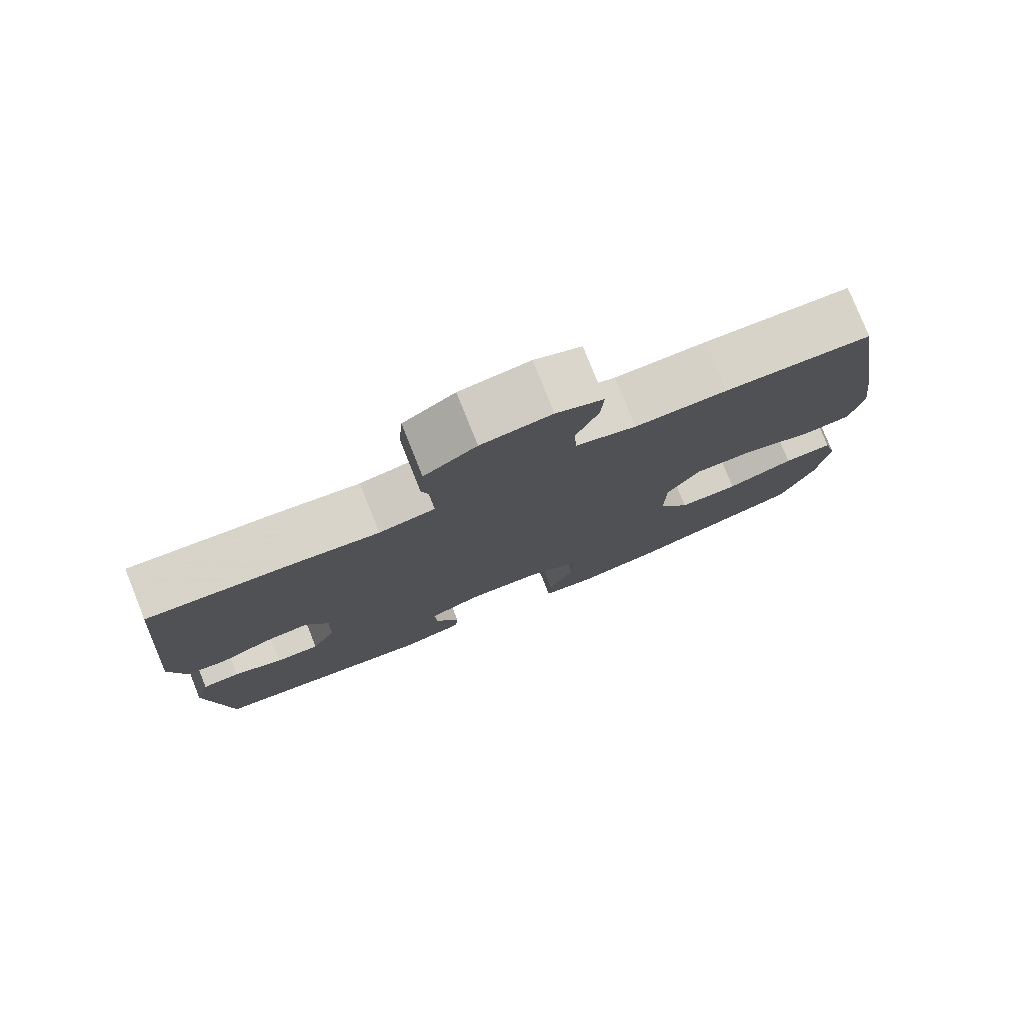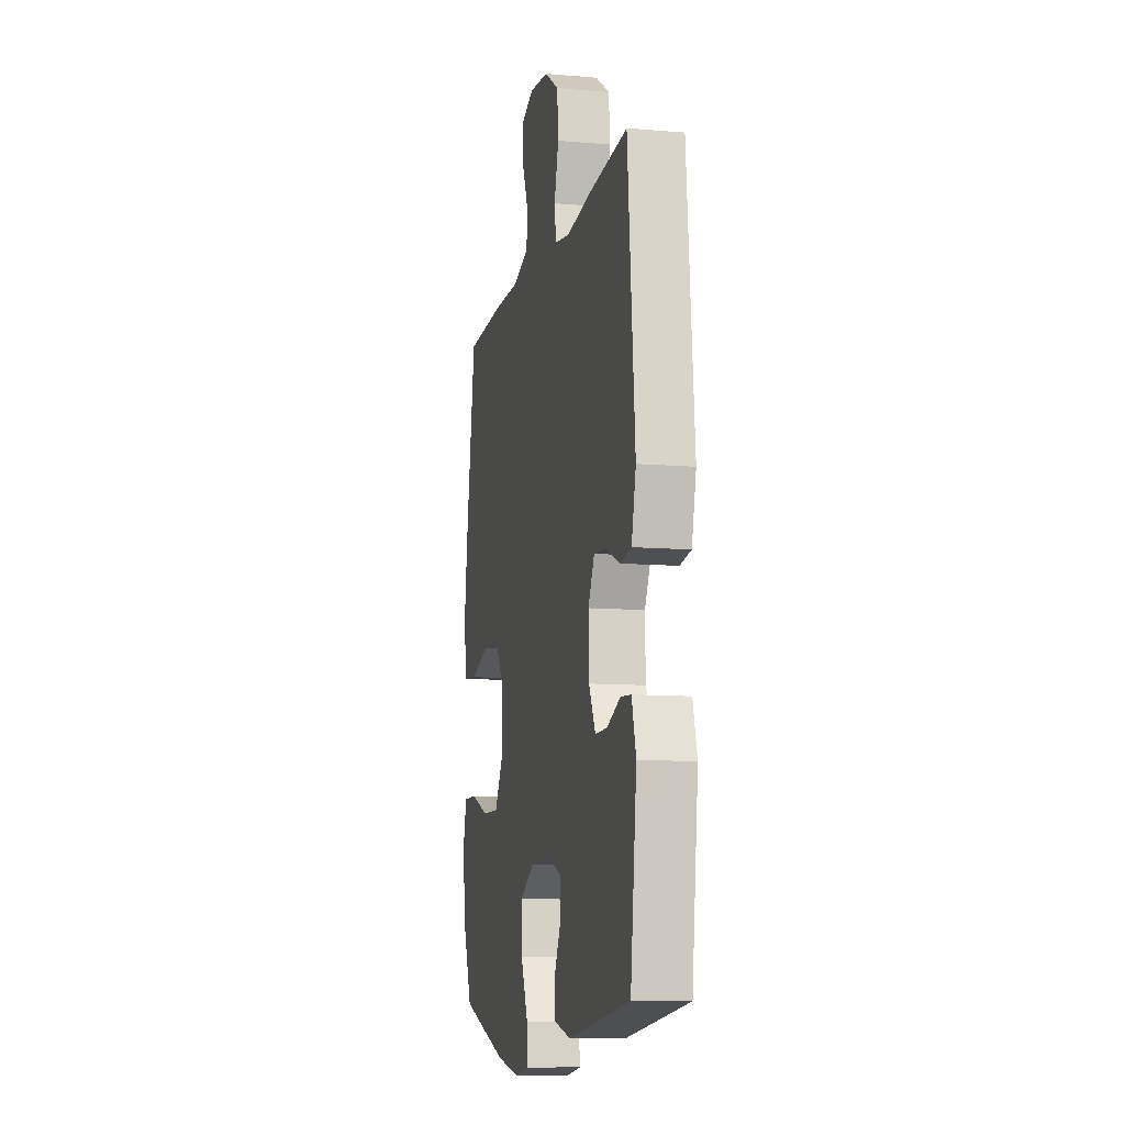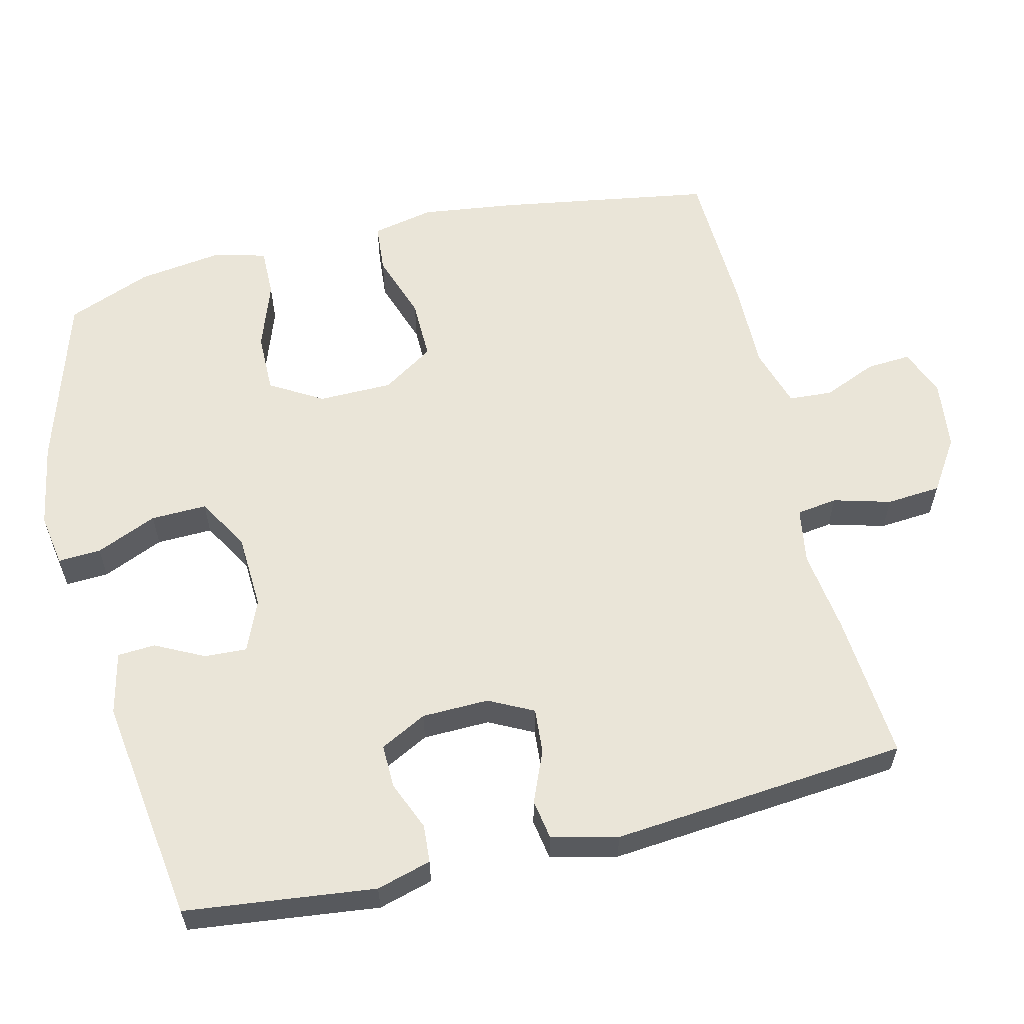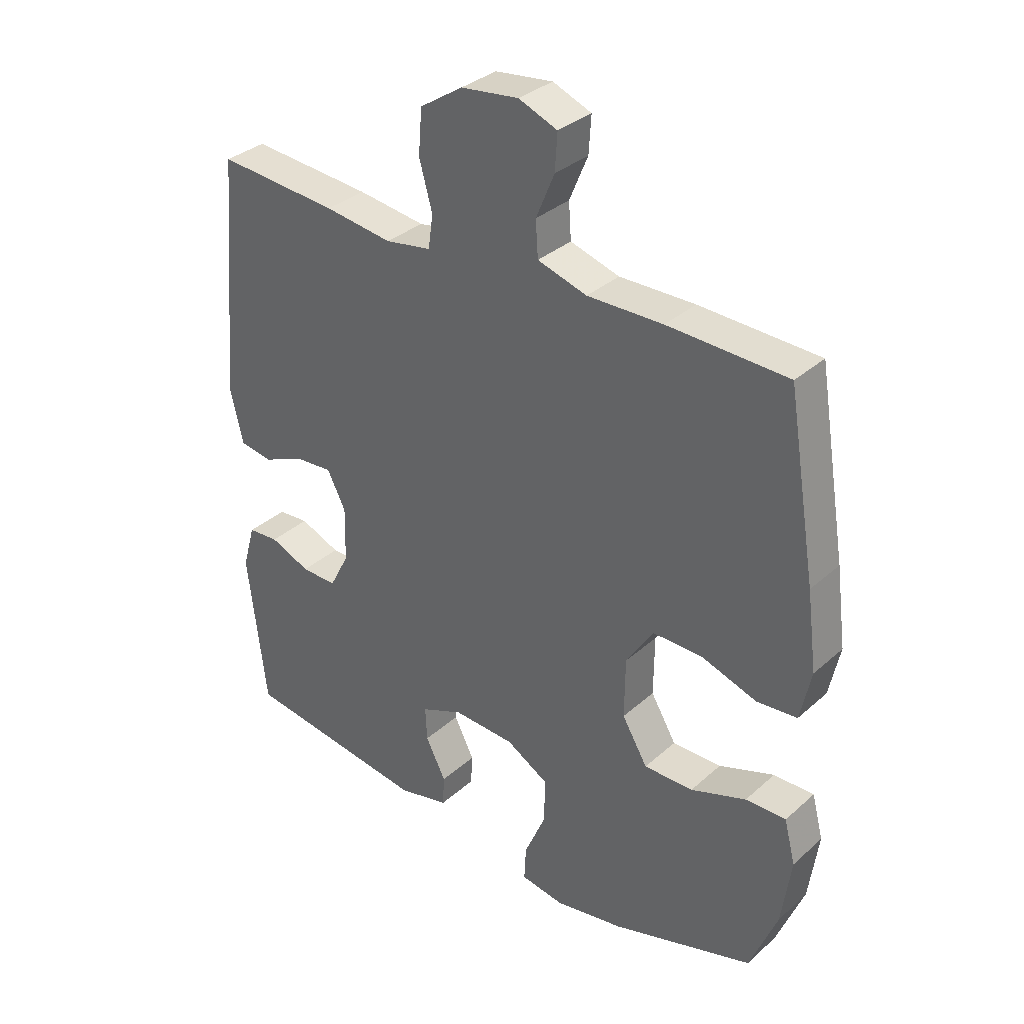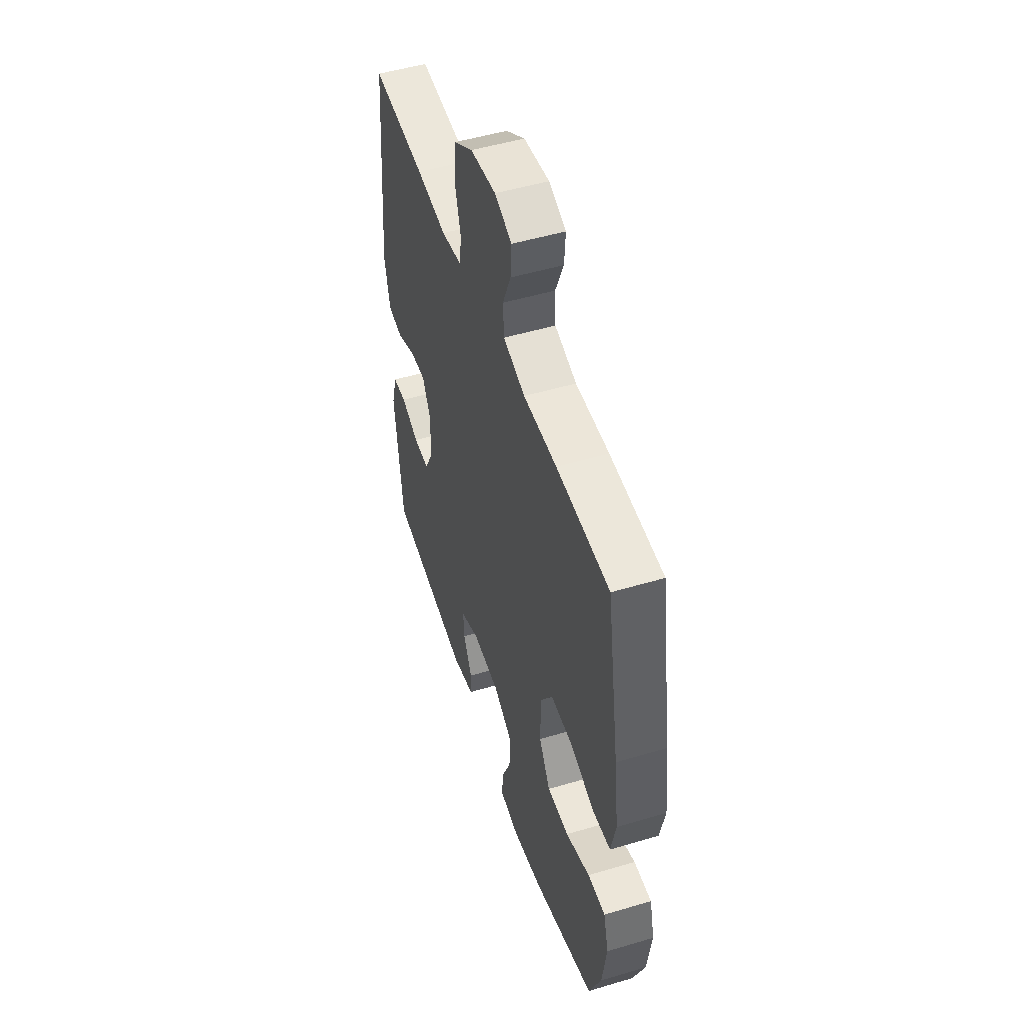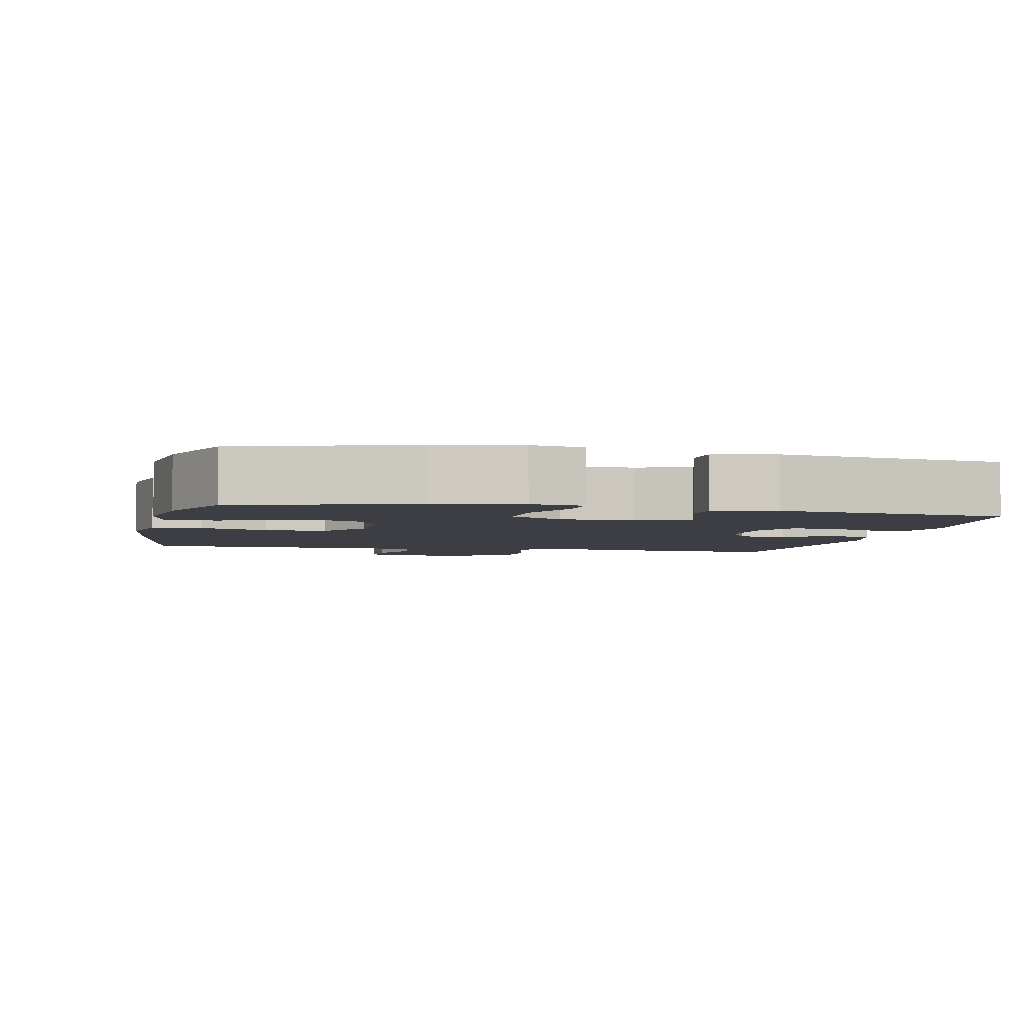
<metadata>
{"format":"obj","ext":"obj","renderer":"f3d","projection":"perspective","resolution":1024,"background":"white","views":[{"elev":78.6,"azim":-21.8,"up":"+Z"},{"elev":-10.1,"azim":-102.2,"up":"+Z"},{"elev":59.2,"azim":-103.7,"up":"+Y"},{"elev":33.7,"azim":39.9,"up":"+Z"},{"elev":50.5,"azim":71.9,"up":"+Z"},{"elev":-3.7,"azim":167.6,"up":"+Y"}]}
</metadata>
<code>
v 0.5 0.07 0.5
v 0.549 0.07 0.204
v 0.566 0.07 0.074
v 0.548 0.07 -0.011
v 0.48 0.07 -0.017
v 0.387 0.07 0.014
v 0.303 0.07 0.015
v 0.257 0.07 -0.056
v 0.256 0.07 -0.158
v 0.299 0.07 -0.23
v 0.382 0.07 -0.229
v 0.475 0.07 -0.196
v 0.543 0.07 -0.195
v 0.562 0.07 -0.268
v 0.546 0.07 -0.384
v 0.5 0.07 -0.5
v 0.26 0.07 -0.574
v 0.143 0.07 -0.595
v 0.07 0.07 -0.583
v 0.073 0.07 -0.524
v 0.109 0.07 -0.44
v 0.111 0.07 -0.363
v 0.039 0.07 -0.321
v -0.065 0.07 -0.316
v -0.136 0.07 -0.346
v -0.133 0.07 -0.404
v -0.099 0.07 -0.471
v -0.102 0.07 -0.523
v -0.188 0.07 -0.543
v -0.5 0.07 -0.5
v -0.531 0.07 -0.239
v -0.51 0.07 -0.164
v -0.458 0.07 -0.16
v -0.39 0.07 -0.188
v -0.33 0.07 -0.189
v -0.297 0.07 -0.125
v -0.295 0.07 -0.033
v -0.326 0.07 0.028
v -0.388 0.07 0.023
v -0.459 0.07 -0.007
v -0.514 0.07 0.002
v -0.536 0.07 0.093
v -0.5 0.07 0.5
v -0.297 0.07 0.484
v -0.183 0.07 0.469
v -0.106 0.07 0.482
v -0.098 0.07 0.538
v -0.12 0.07 0.617
v -0.114 0.07 0.692
v -0.042 0.07 0.739
v 0.055 0.07 0.751
v 0.12 0.07 0.725
v 0.116 0.07 0.664
v 0.085 0.07 0.59
v 0.089 0.07 0.53
v 0.172 0.07 0.505
v 0.299 0.07 0.507
v 0.5 0 0.5
v 0.549 0 0.204
v 0.566 0 0.074
v 0.548 0 -0.011
v 0.48 0 -0.017
v 0.387 0 0.014
v 0.303 0 0.015
v 0.257 0 -0.056
v 0.256 0 -0.158
v 0.299 0 -0.23
v 0.382 0 -0.229
v 0.475 0 -0.196
v 0.543 0 -0.195
v 0.562 0 -0.268
v 0.546 0 -0.384
v 0.5 0 -0.5
v 0.26 0 -0.574
v 0.143 0 -0.595
v 0.07 0 -0.583
v 0.073 0 -0.524
v 0.109 0 -0.44
v 0.111 0 -0.363
v 0.039 0 -0.321
v -0.065 0 -0.316
v -0.136 0 -0.346
v -0.133 0 -0.404
v -0.099 0 -0.471
v -0.102 0 -0.523
v -0.188 0 -0.543
v -0.5 0 -0.5
v -0.531 0 -0.239
v -0.51 0 -0.164
v -0.458 0 -0.16
v -0.39 0 -0.188
v -0.33 0 -0.189
v -0.297 0 -0.125
v -0.295 0 -0.033
v -0.326 0 0.028
v -0.388 0 0.023
v -0.459 0 -0.007
v -0.514 0 0.002
v -0.536 0 0.093
v -0.5 0 0.5
v -0.297 0 0.484
v -0.183 0 0.469
v -0.106 0 0.482
v -0.098 0 0.538
v -0.12 0 0.617
v -0.114 0 0.692
v -0.042 0 0.739
v 0.055 0 0.751
v 0.12 0 0.725
v 0.116 0 0.664
v 0.085 0 0.59
v 0.089 0 0.53
v 0.172 0 0.505
v 0.299 0 0.507
f 56 57 1 2
f 55 56 2 3
f 51 52 53 54
f 51 54 55
f 50 51 55
f 47 48 49 50
f 46 47 50 55
f 42 43 44 45
f 42 45 46
f 39 40 41 42
f 38 39 42 46
f 37 38 46 55
f 31 32 33 34
f 31 34 35
f 30 31 35
f 29 30 35
f 26 27 28 29
f 25 26 29 35
f 24 25 35 36
f 18 19 20 21
f 18 21 22
f 17 18 22
f 16 17 22
f 15 16 22 23
f 11 12 13 14
f 10 11 14 15
f 3 4 5 6
f 3 6 7
f 55 3 7
f 37 55 7 8
f 23 24 36 37
f 10 15 23 37
f 9 10 37
f 8 9 37
f 59 58 114 113
f 60 59 113 112
f 111 110 109 108
f 112 111 108
f 112 108 107
f 107 106 105 104
f 112 107 104 103
f 102 101 100 99
f 103 102 99
f 99 98 97 96
f 103 99 96 95
f 112 103 95 94
f 91 90 89 88
f 92 91 88
f 92 88 87
f 92 87 86
f 86 85 84 83
f 92 86 83 82
f 93 92 82 81
f 78 77 76 75
f 79 78 75
f 79 75 74
f 79 74 73
f 80 79 73 72
f 71 70 69 68
f 72 71 68 67
f 63 62 61 60
f 64 63 60
f 64 60 112
f 65 64 112 94
f 94 93 81 80
f 94 80 72 67
f 94 67 66
f 94 66 65
f 1 58 59 2
f 2 59 60 3
f 3 60 61 4
f 4 61 62 5
f 5 62 63 6
f 6 63 64 7
f 7 64 65 8
f 8 65 66 9
f 9 66 67 10
f 10 67 68 11
f 11 68 69 12
f 12 69 70 13
f 13 70 71 14
f 14 71 72 15
f 15 72 73 16
f 16 73 74 17
f 17 74 75 18
f 18 75 76 19
f 19 76 77 20
f 20 77 78 21
f 21 78 79 22
f 22 79 80 23
f 23 80 81 24
f 24 81 82 25
f 25 82 83 26
f 26 83 84 27
f 27 84 85 28
f 28 85 86 29
f 29 86 87 30
f 30 87 88 31
f 31 88 89 32
f 32 89 90 33
f 33 90 91 34
f 34 91 92 35
f 35 92 93 36
f 36 93 94 37
f 37 94 95 38
f 38 95 96 39
f 39 96 97 40
f 40 97 98 41
f 41 98 99 42
f 42 99 100 43
f 43 100 101 44
f 44 101 102 45
f 45 102 103 46
f 46 103 104 47
f 47 104 105 48
f 48 105 106 49
f 49 106 107 50
f 50 107 108 51
f 51 108 109 52
f 52 109 110 53
f 53 110 111 54
f 54 111 112 55
f 55 112 113 56
f 56 113 114 57
f 57 114 58 1

</code>
